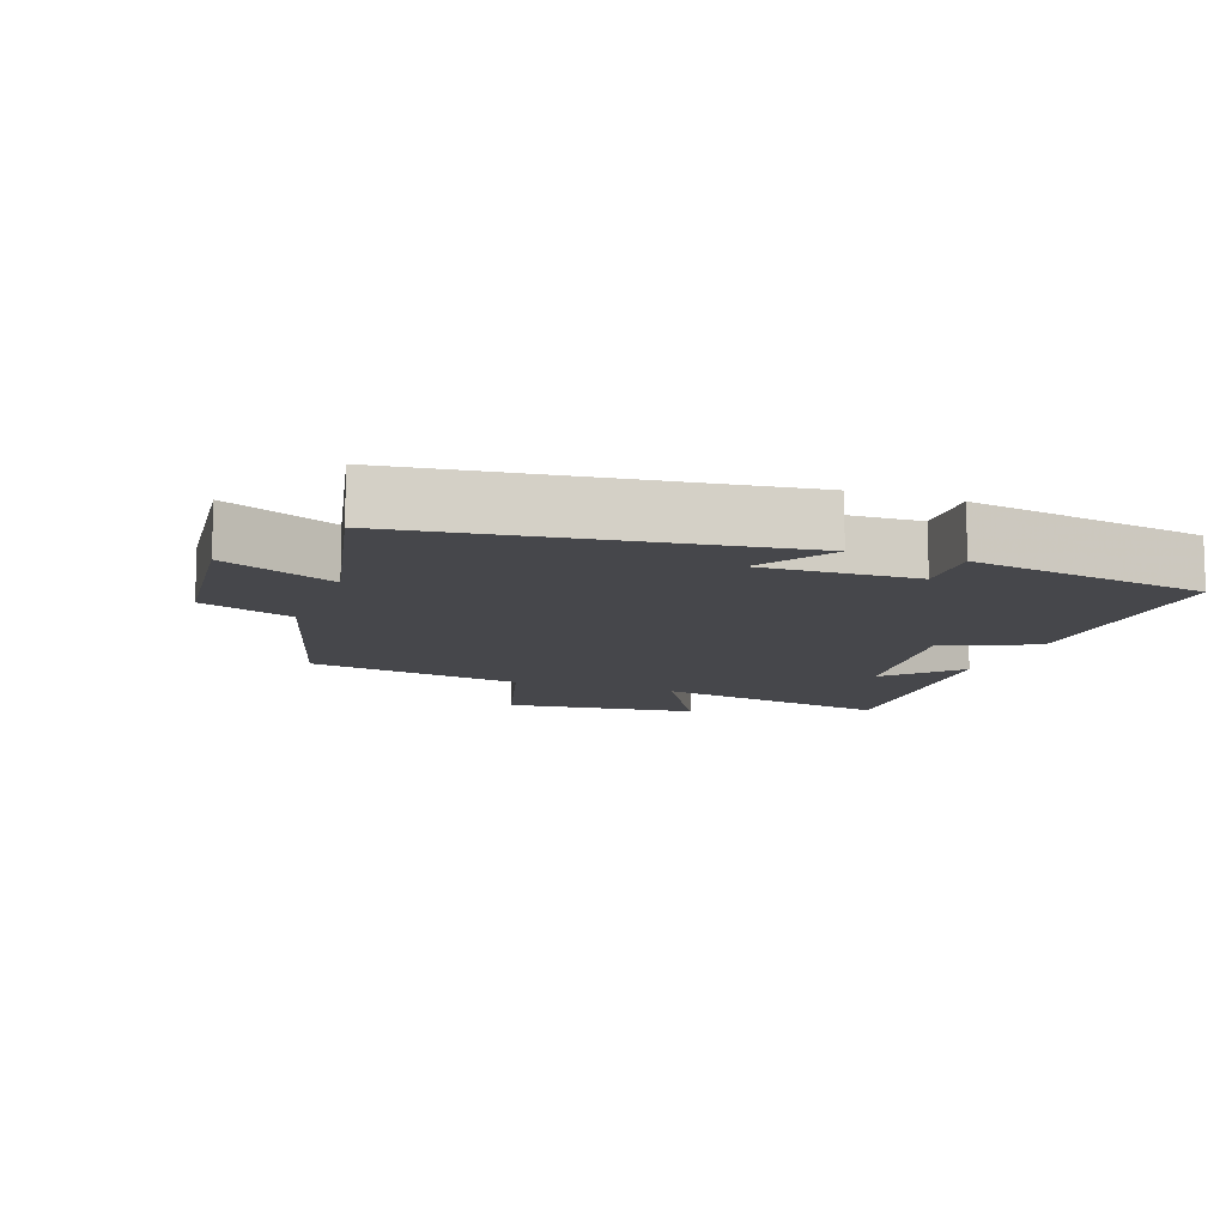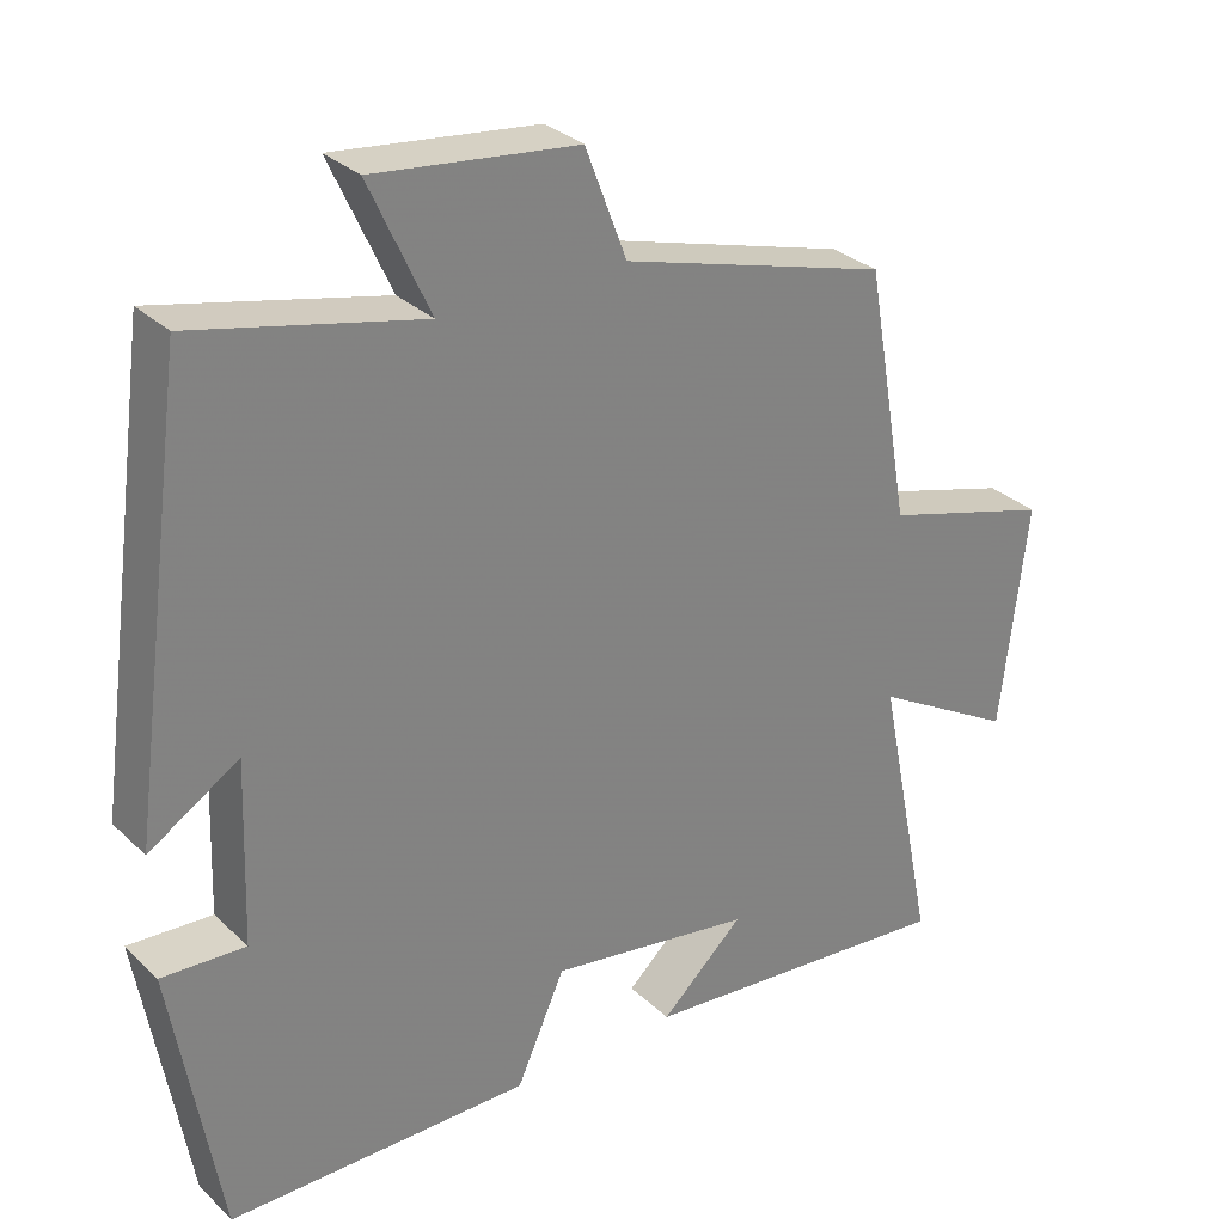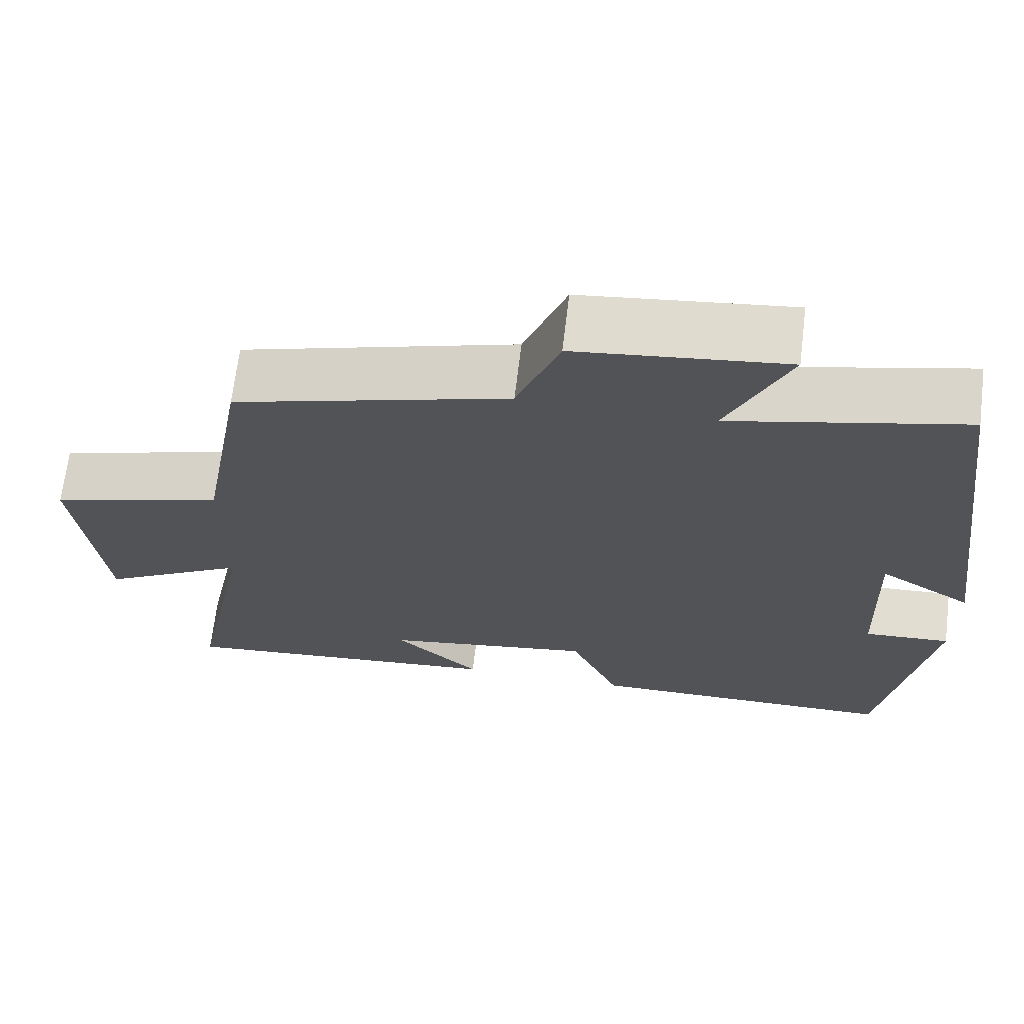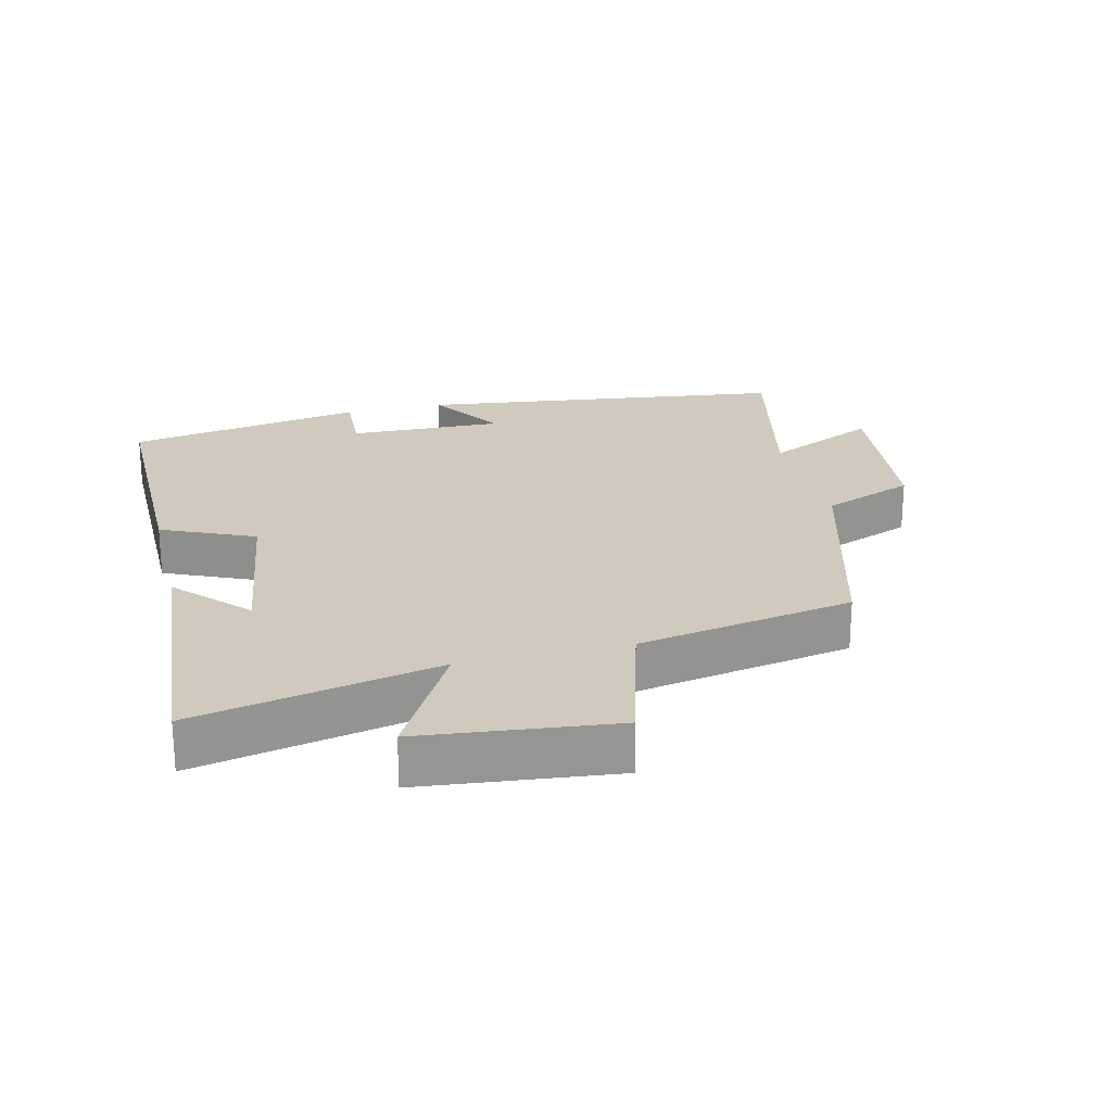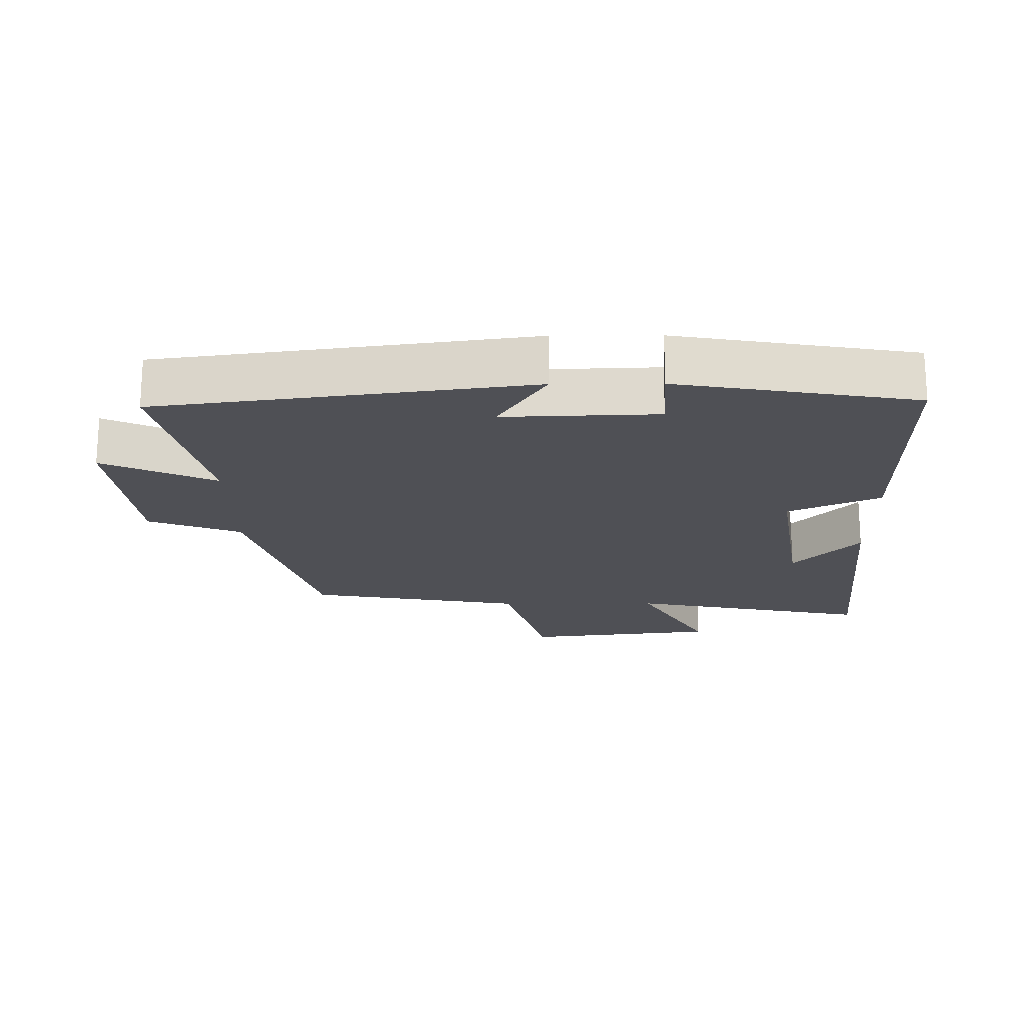
<metadata>
{"format":"obj","ext":"obj","renderer":"f3d","projection":"perspective","resolution":1024,"background":"white","views":[{"elev":-10.8,"azim":69.9,"up":"+Y"},{"elev":30.2,"azim":143.3,"up":"+Z"},{"elev":67.8,"azim":6.9,"up":"+Z"},{"elev":23.1,"azim":-104.1,"up":"+Y"},{"elev":-19.4,"azim":90.5,"up":"+Y"}]}
</metadata>
<code>
v -0.574 0.07 -0.537
v -0.5 0.07 -0.172
v -0.682 0.07 -0.276
v -0.716 0.07 0.014
v -0.5 0.07 0.076
v -0.443 0.07 0.401
v -0.101 0.07 0.5
v -0.048 0.07 0.639
v 0.212 0.07 0.669
v 0.135 0.07 0.5
v 0.425 0.07 0.567
v 0.5 0.07 0.012
v 0.385 0.07 0.084
v 0.393 0.07 -0.148
v 0.5 0.07 -0.142
v 0.439 0.07 -0.499
v 0.052 0.07 -0.5
v -0.01 0.07 -0.362
v -0.27 0.07 -0.402
v -0.164 0.07 -0.5
v -0.574 0 -0.537
v -0.5 0 -0.172
v -0.682 0 -0.276
v -0.716 0 0.014
v -0.5 0 0.076
v -0.443 0 0.401
v -0.101 0 0.5
v -0.048 0 0.639
v 0.212 0 0.669
v 0.135 0 0.5
v 0.425 0 0.567
v 0.5 0 0.012
v 0.385 0 0.084
v 0.393 0 -0.148
v 0.5 0 -0.142
v 0.439 0 -0.499
v 0.052 0 -0.5
v -0.01 0 -0.362
v -0.27 0 -0.402
v -0.164 0 -0.5
f 19 20 1
f 16 17 18
f 15 16 18
f 14 15 18
f 13 14 18 19
f 10 11 12 13
f 19 1 2
f 13 19 2
f 10 13 2
f 7 8 9 10
f 7 10 2
f 6 7 2
f 5 6 2
f 2 3 4 5
f 21 40 39
f 38 37 36
f 38 36 35
f 38 35 34
f 39 38 34 33
f 33 32 31 30
f 22 21 39
f 22 39 33
f 22 33 30
f 30 29 28 27
f 22 30 27
f 22 27 26
f 22 26 25
f 25 24 23 22
f 1 21 22 2
f 2 22 23 3
f 3 23 24 4
f 4 24 25 5
f 5 25 26 6
f 6 26 27 7
f 7 27 28 8
f 8 28 29 9
f 9 29 30 10
f 10 30 31 11
f 11 31 32 12
f 12 32 33 13
f 13 33 34 14
f 14 34 35 15
f 15 35 36 16
f 16 36 37 17
f 17 37 38 18
f 18 38 39 19
f 19 39 40 20
f 20 40 21 1

</code>
